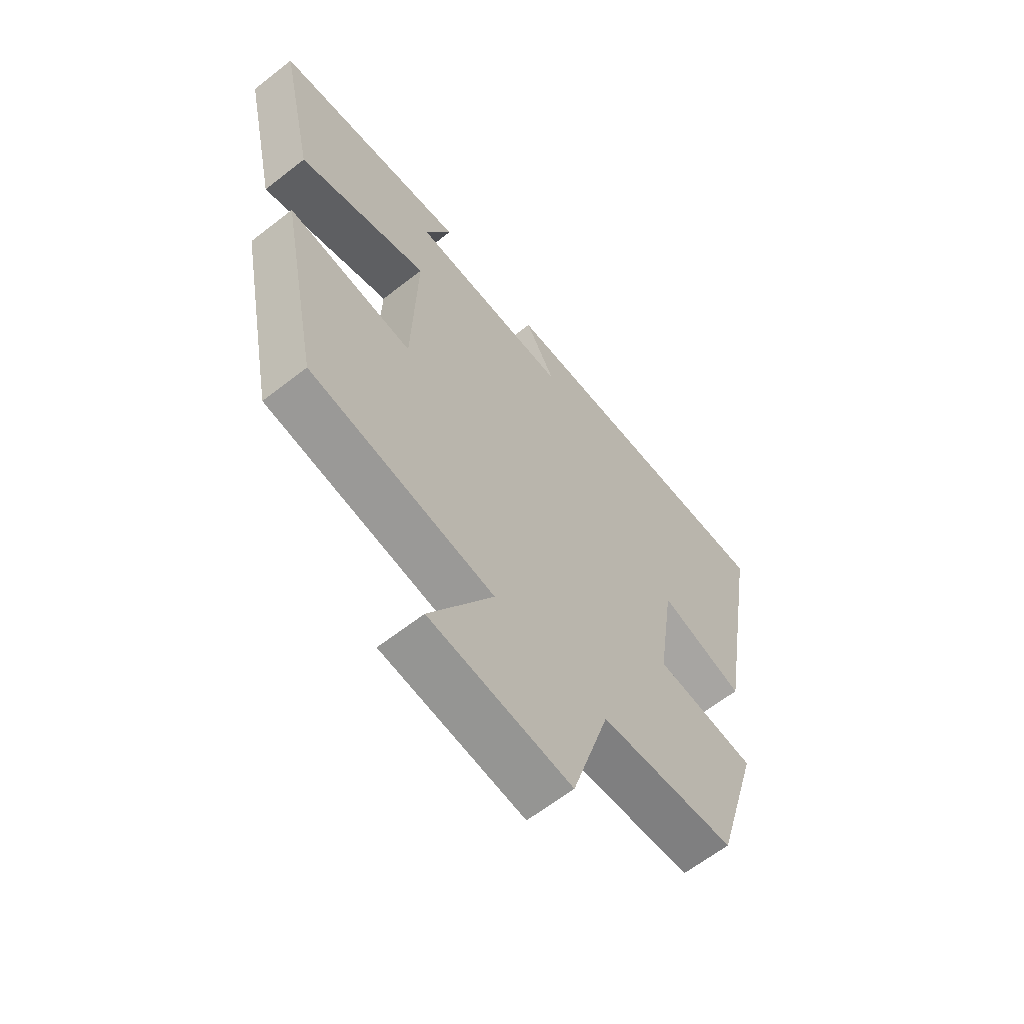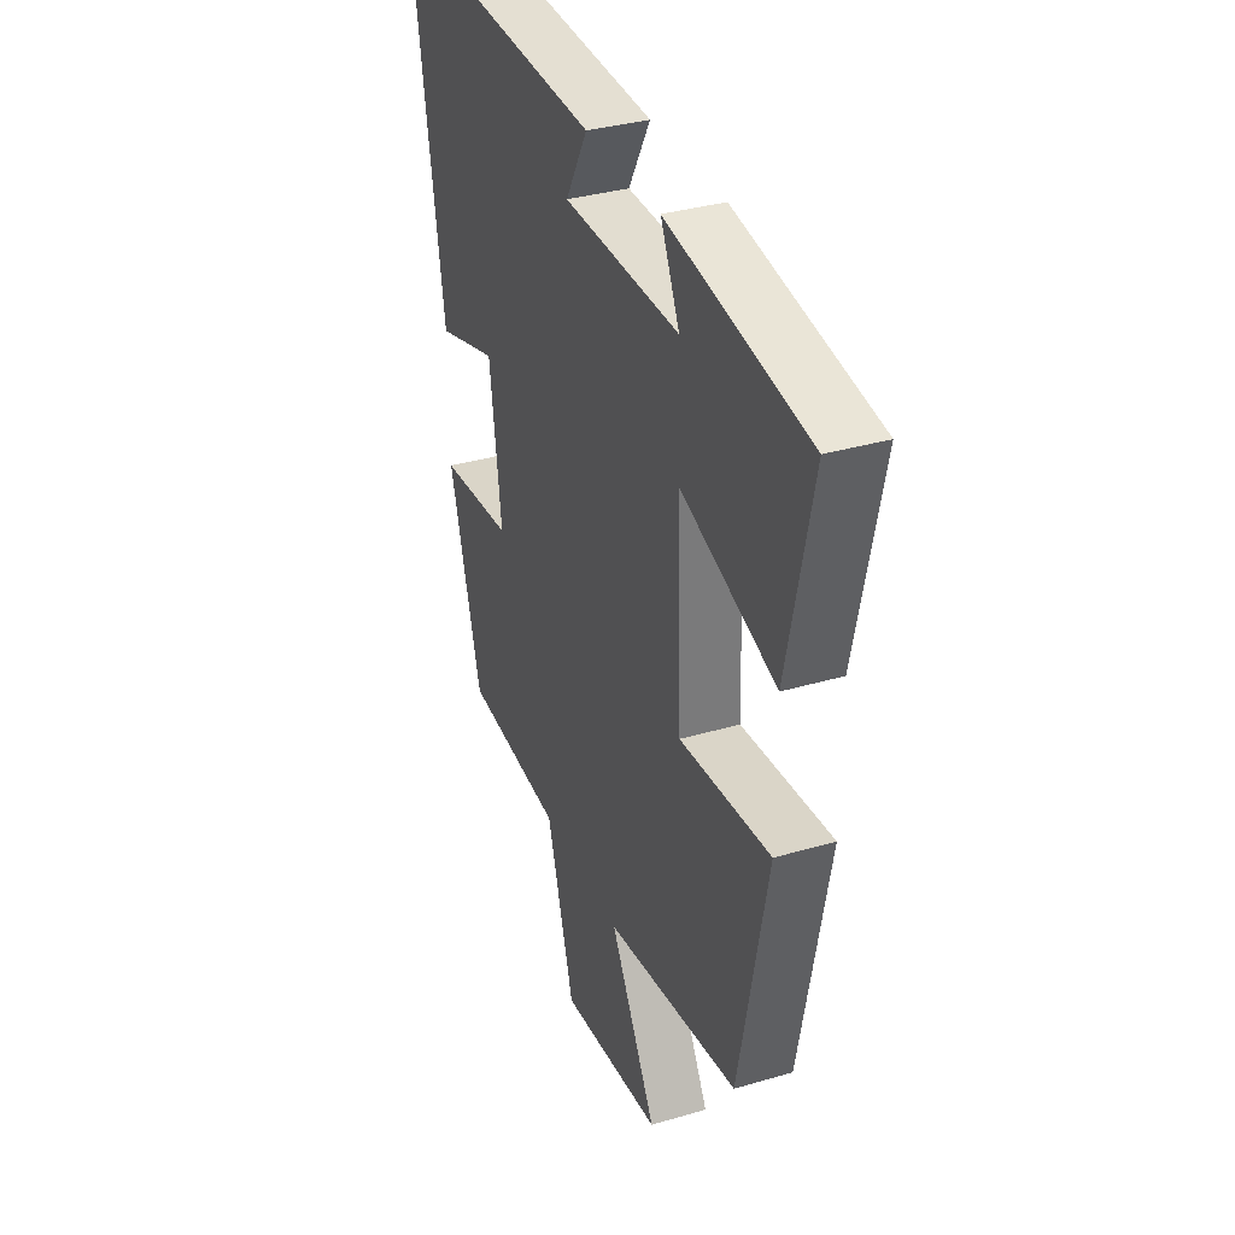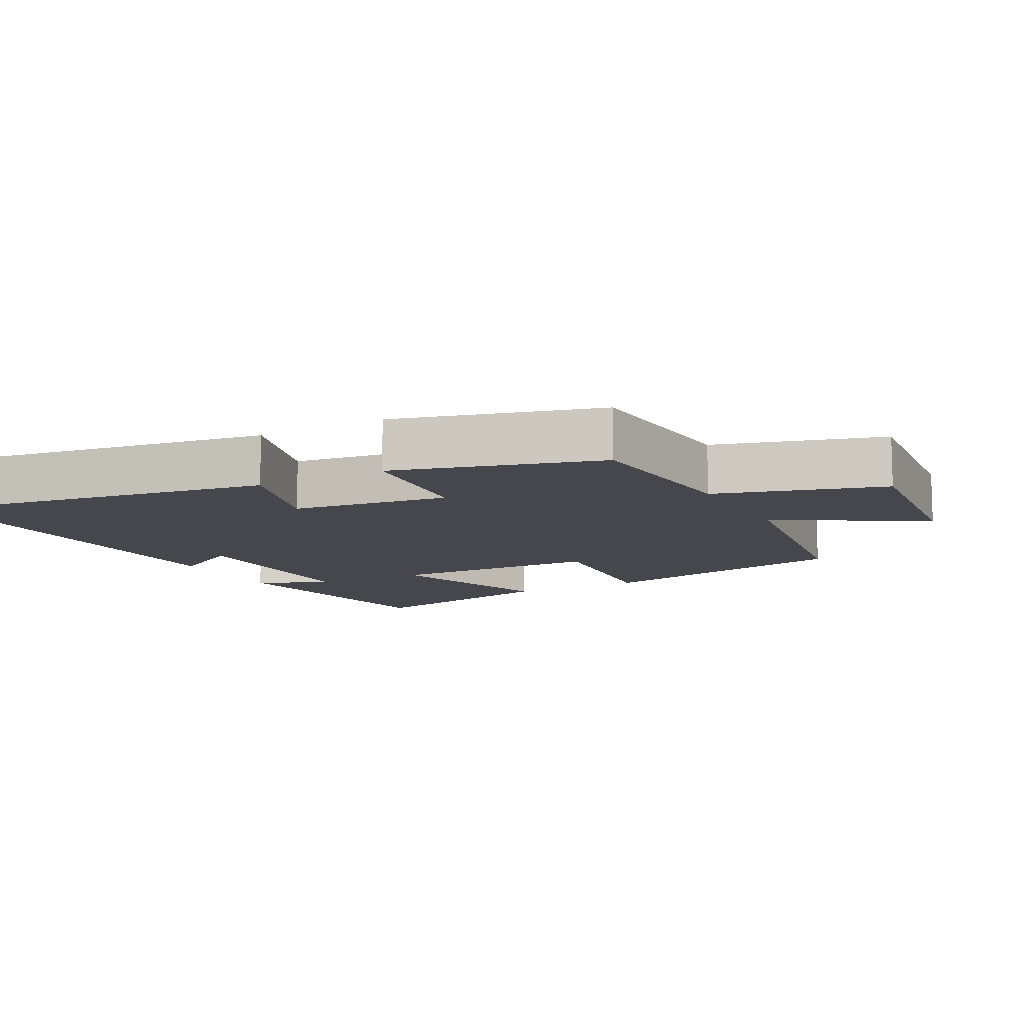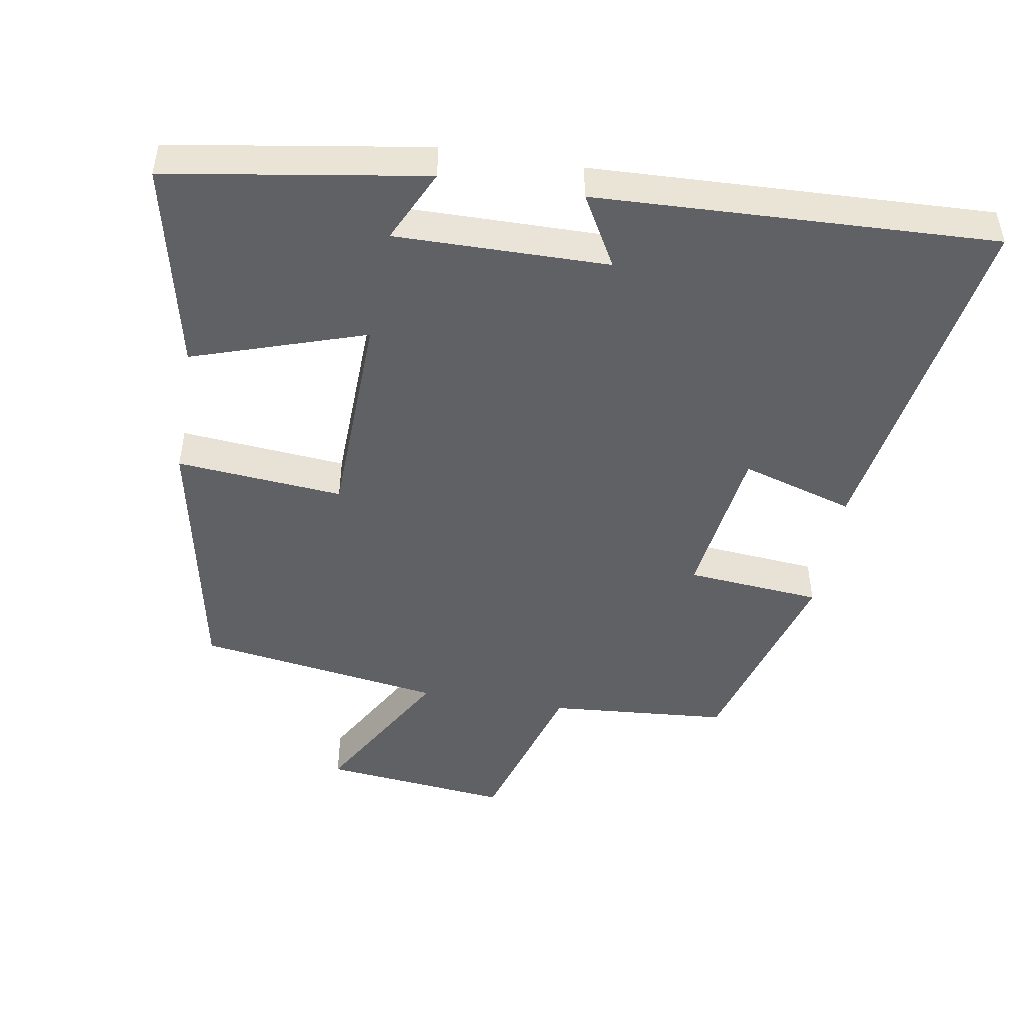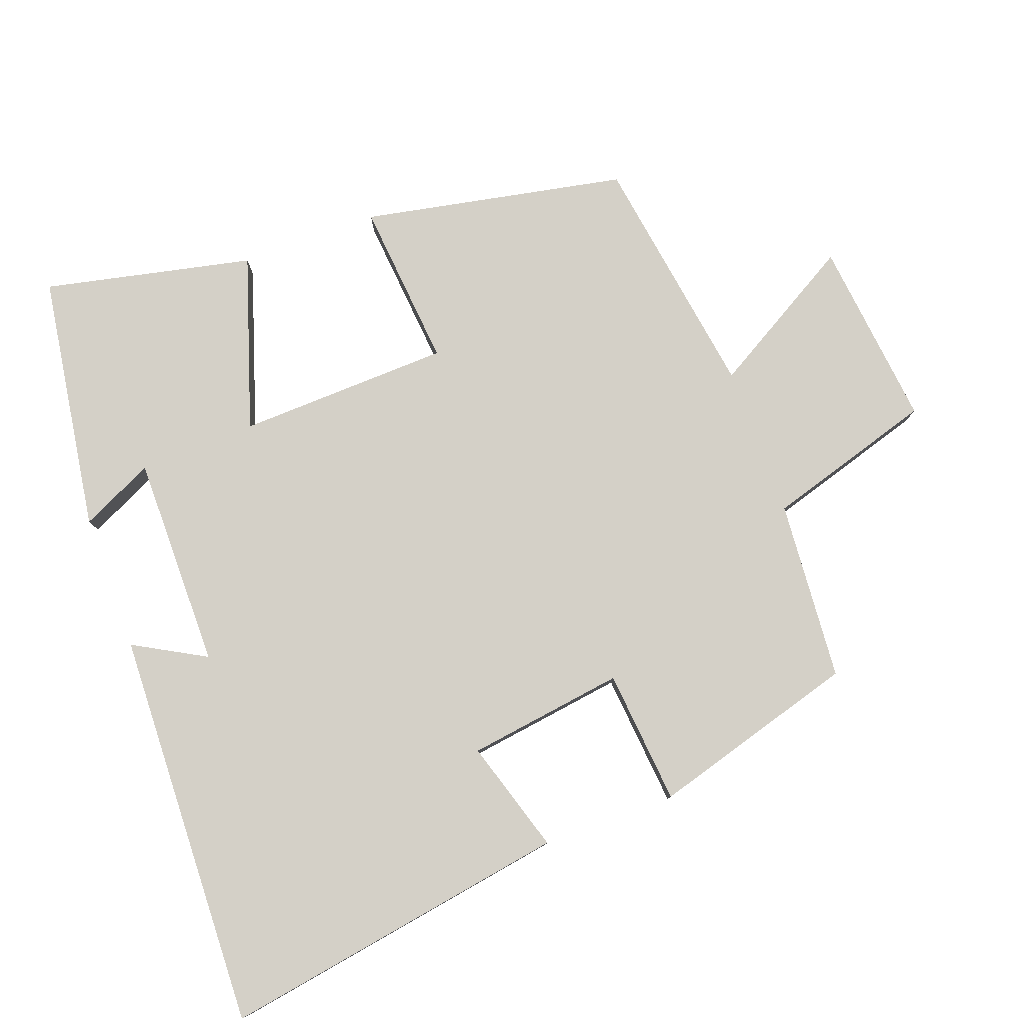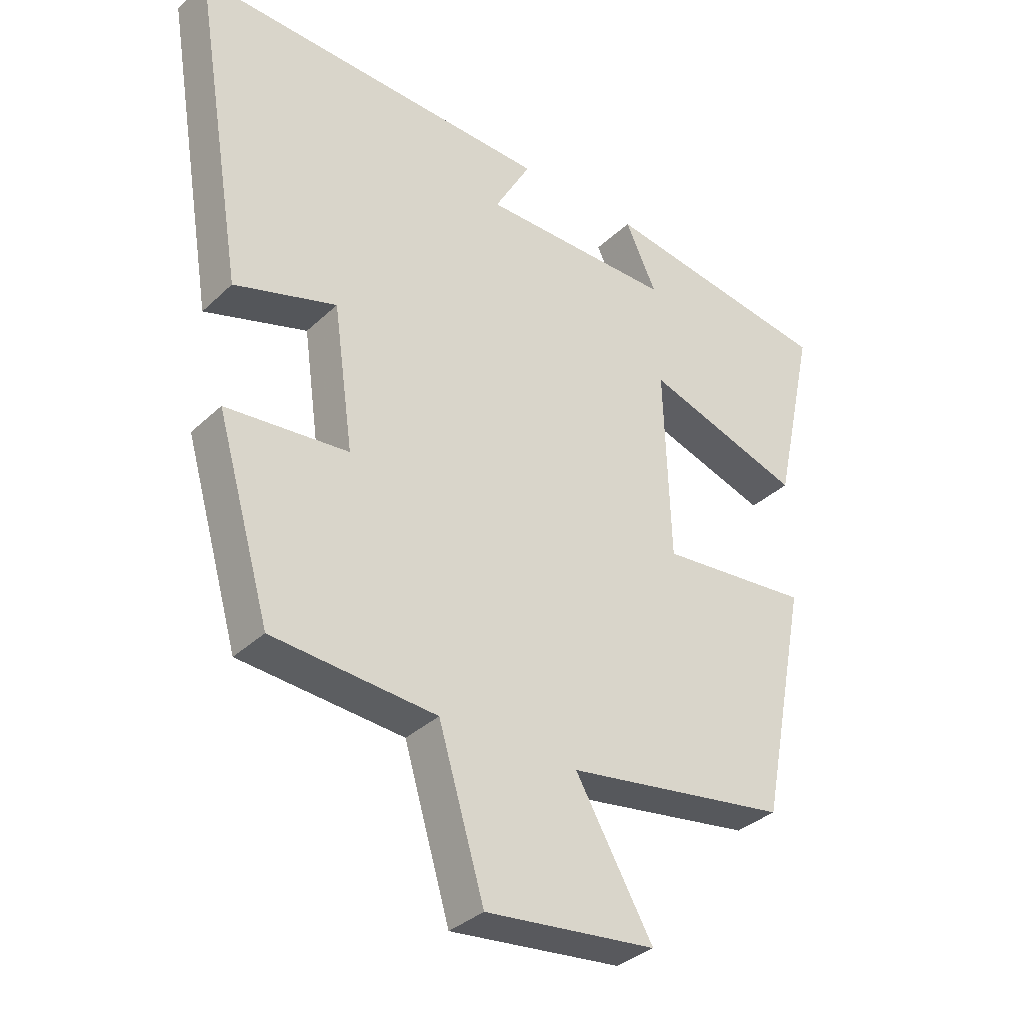
<metadata>
{"format":"obj","ext":"obj","renderer":"f3d","projection":"perspective","resolution":1024,"background":"white","views":[{"elev":-63.0,"azim":-51.6,"up":"+Z"},{"elev":34.7,"azim":-111.5,"up":"+Z"},{"elev":-11.0,"azim":118.5,"up":"+Y"},{"elev":-47.6,"azim":-9.4,"up":"+Y"},{"elev":79.9,"azim":69.8,"up":"+Y"},{"elev":-34.6,"azim":141.2,"up":"+Z"}]}
</metadata>
<code>
v -0.425 0.07 -0.445
v -0.5 0.07 -0.064
v -0.259 0.07 -0.086
v -0.249 0.07 0.222
v -0.5 0.07 0.14
v -0.566 0.07 0.442
v -0.193 0.07 0.5
v -0.243 0.07 0.394
v 0.065 0.07 0.396
v 0.007 0.07 0.5
v 0.584 0.07 0.521
v 0.5 0.07 0.014
v 0.337 0.07 0.064
v 0.305 0.07 -0.164
v 0.5 0.07 -0.182
v 0.414 0.07 -0.48
v 0.153 0.07 -0.5
v 0.08 0.07 -0.743
v -0.192 0.07 -0.713
v -0.069 0.07 -0.5
v -0.425 0 -0.445
v -0.5 0 -0.064
v -0.259 0 -0.086
v -0.249 0 0.222
v -0.5 0 0.14
v -0.566 0 0.442
v -0.193 0 0.5
v -0.243 0 0.394
v 0.065 0 0.396
v 0.007 0 0.5
v 0.584 0 0.521
v 0.5 0 0.014
v 0.337 0 0.064
v 0.305 0 -0.164
v 0.5 0 -0.182
v 0.414 0 -0.48
v 0.153 0 -0.5
v 0.08 0 -0.743
v -0.192 0 -0.713
v -0.069 0 -0.5
f 17 18 19 20
f 14 15 16 17
f 13 14 17 20
f 10 11 12 13
f 9 10 13
f 8 9 13 20
f 5 6 7 8
f 4 5 8
f 3 4 8 20
f 1 2 3 20
f 40 39 38 37
f 37 36 35 34
f 40 37 34 33
f 33 32 31 30
f 33 30 29
f 40 33 29 28
f 28 27 26 25
f 28 25 24
f 40 28 24 23
f 40 23 22 21
f 1 21 22 2
f 2 22 23 3
f 3 23 24 4
f 4 24 25 5
f 5 25 26 6
f 6 26 27 7
f 7 27 28 8
f 8 28 29 9
f 9 29 30 10
f 10 30 31 11
f 11 31 32 12
f 12 32 33 13
f 13 33 34 14
f 14 34 35 15
f 15 35 36 16
f 16 36 37 17
f 17 37 38 18
f 18 38 39 19
f 19 39 40 20
f 20 40 21 1

</code>
